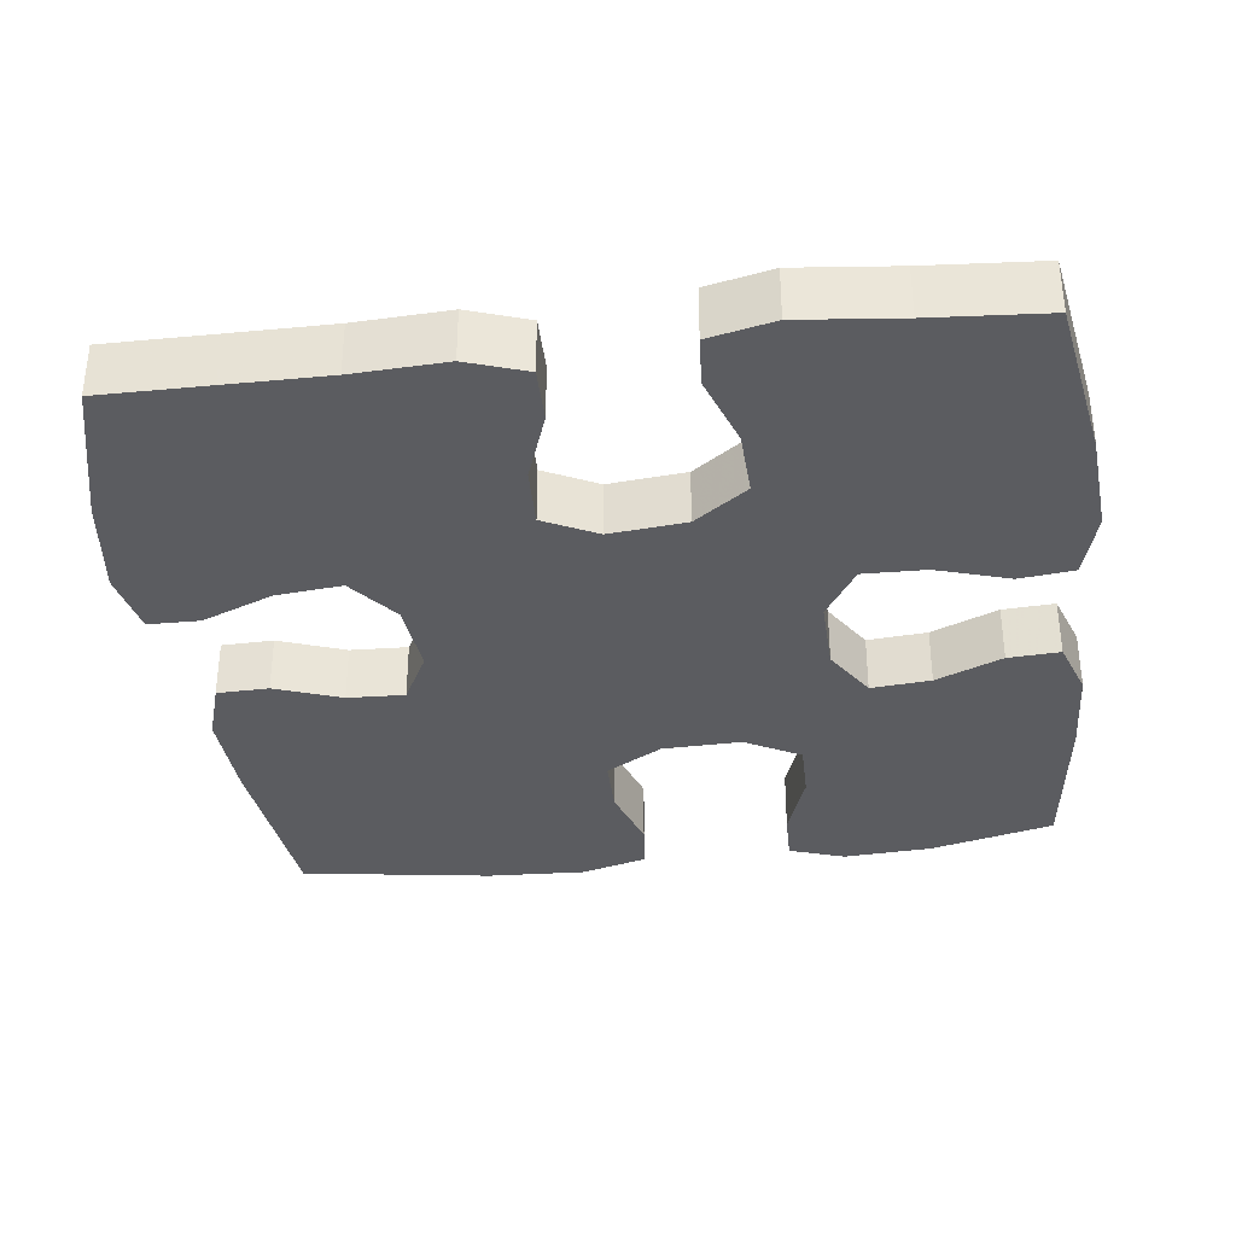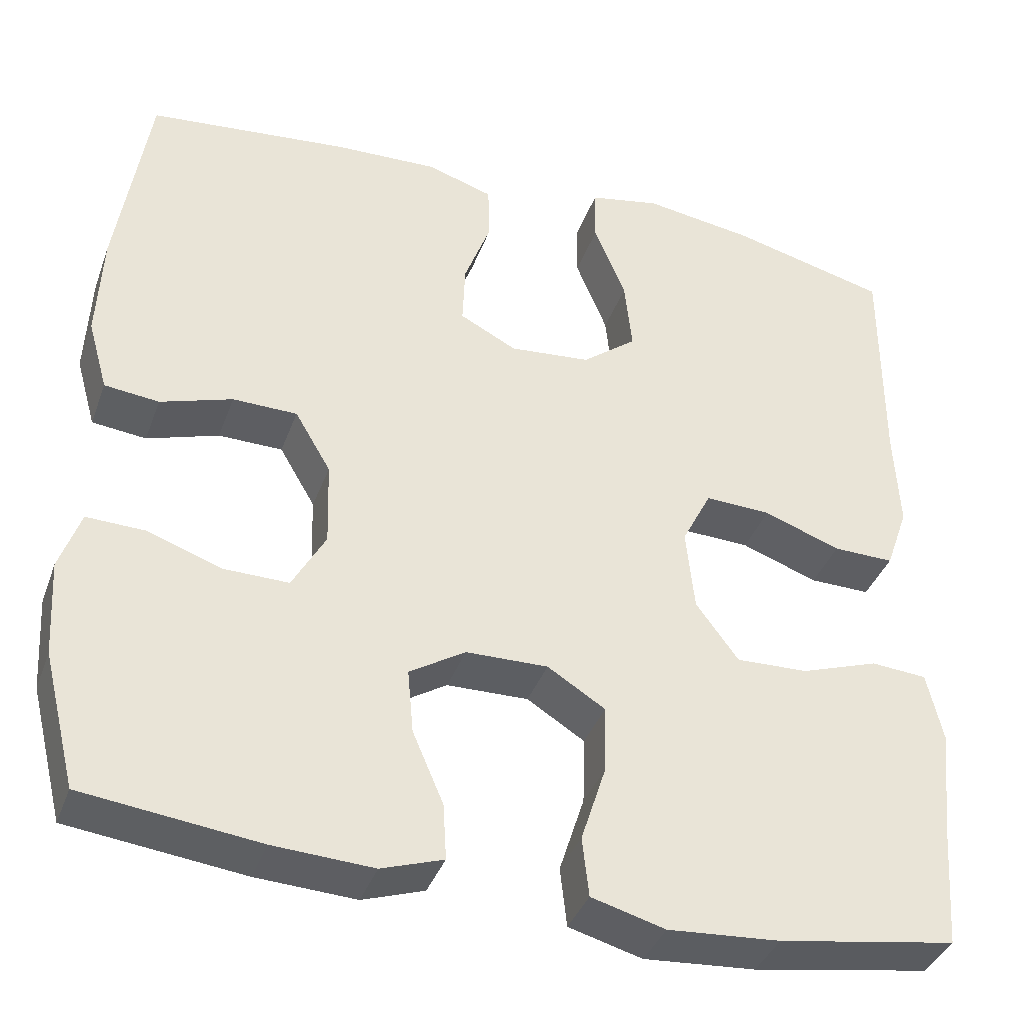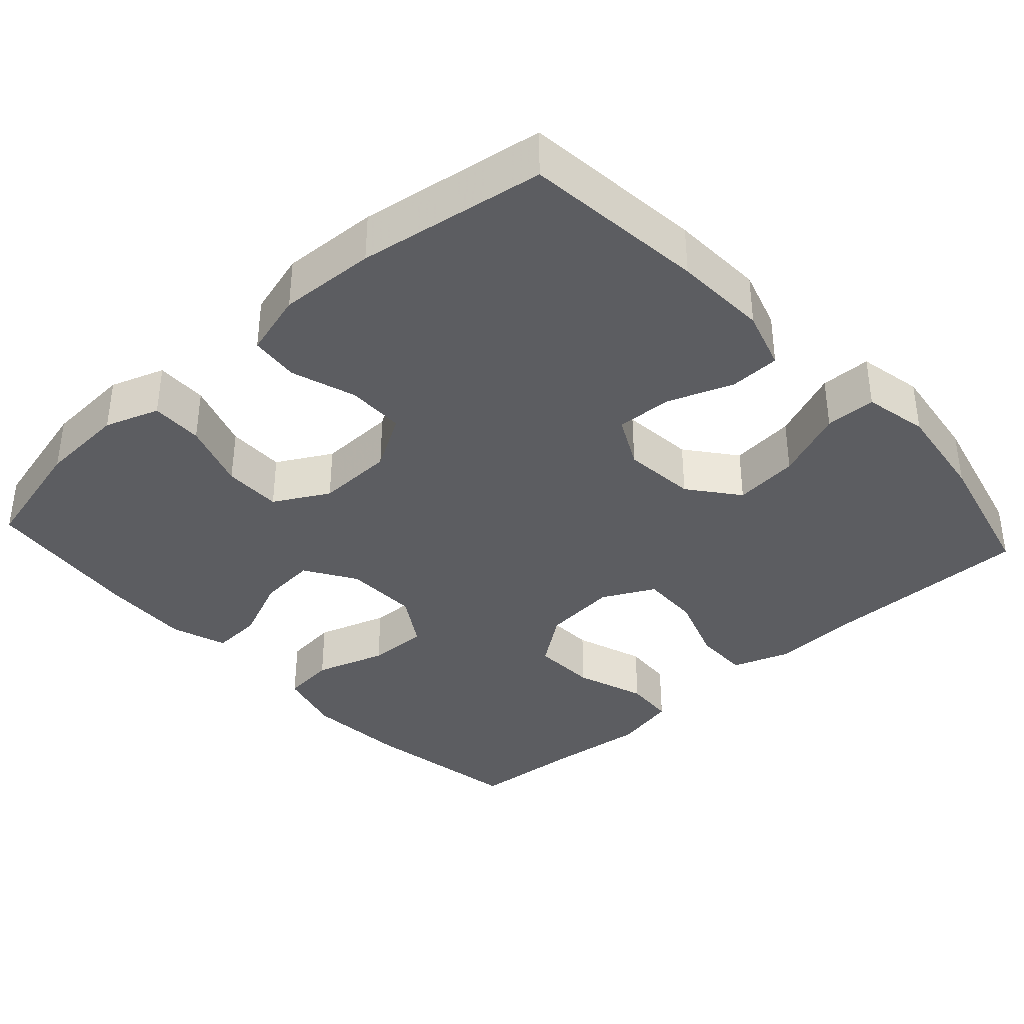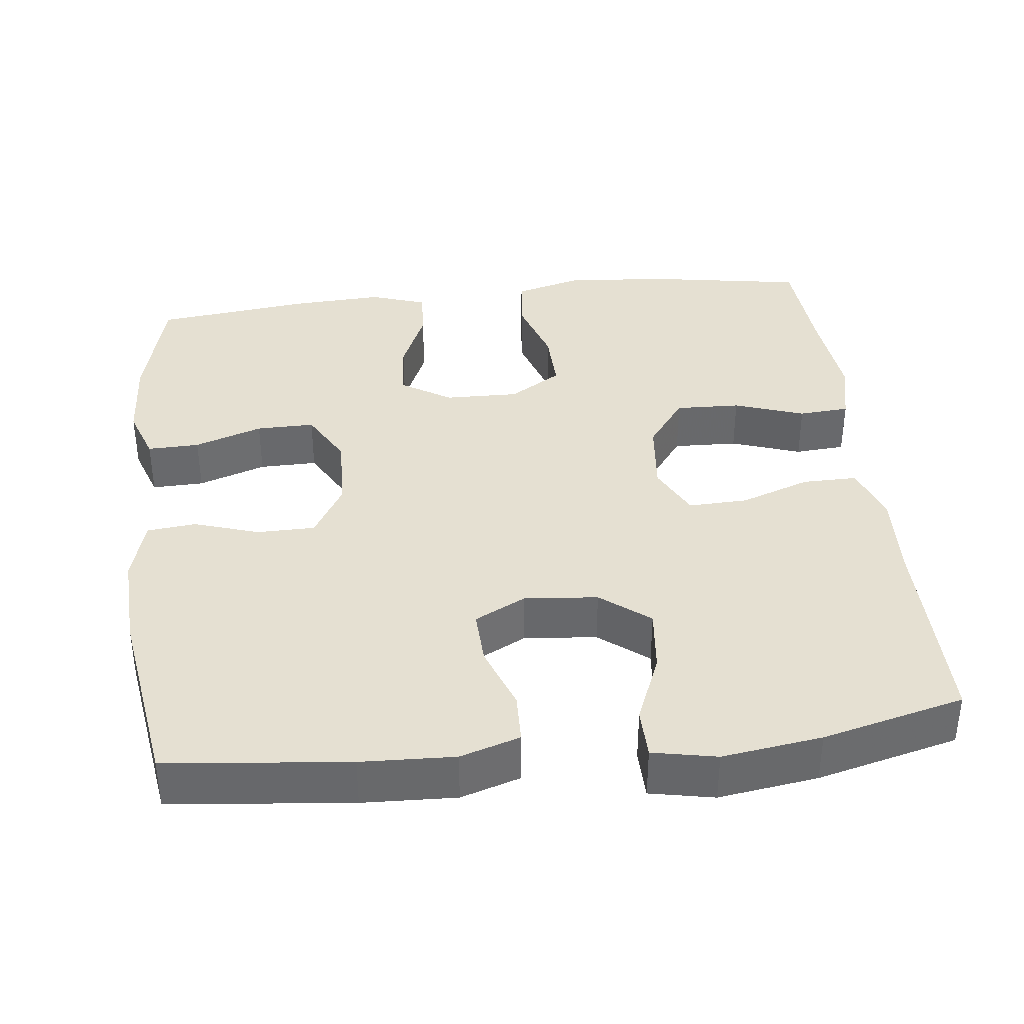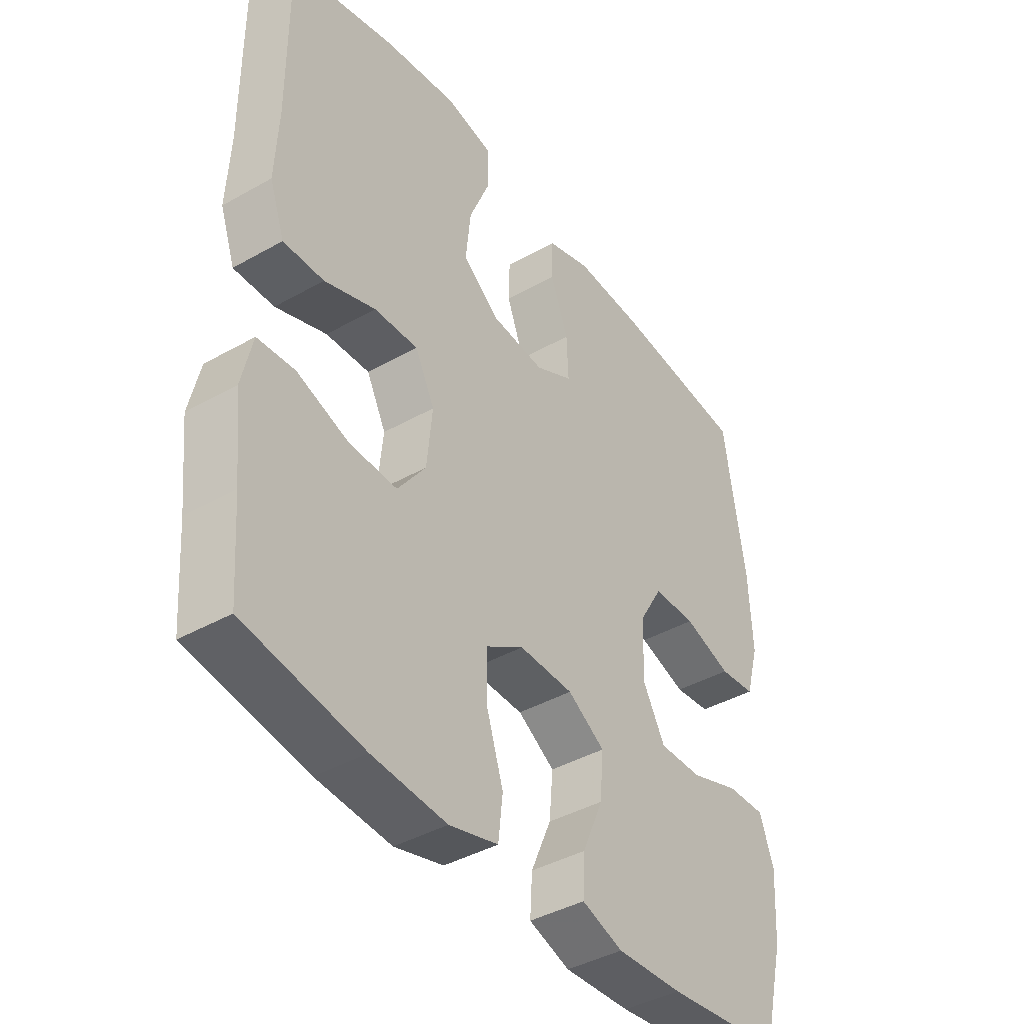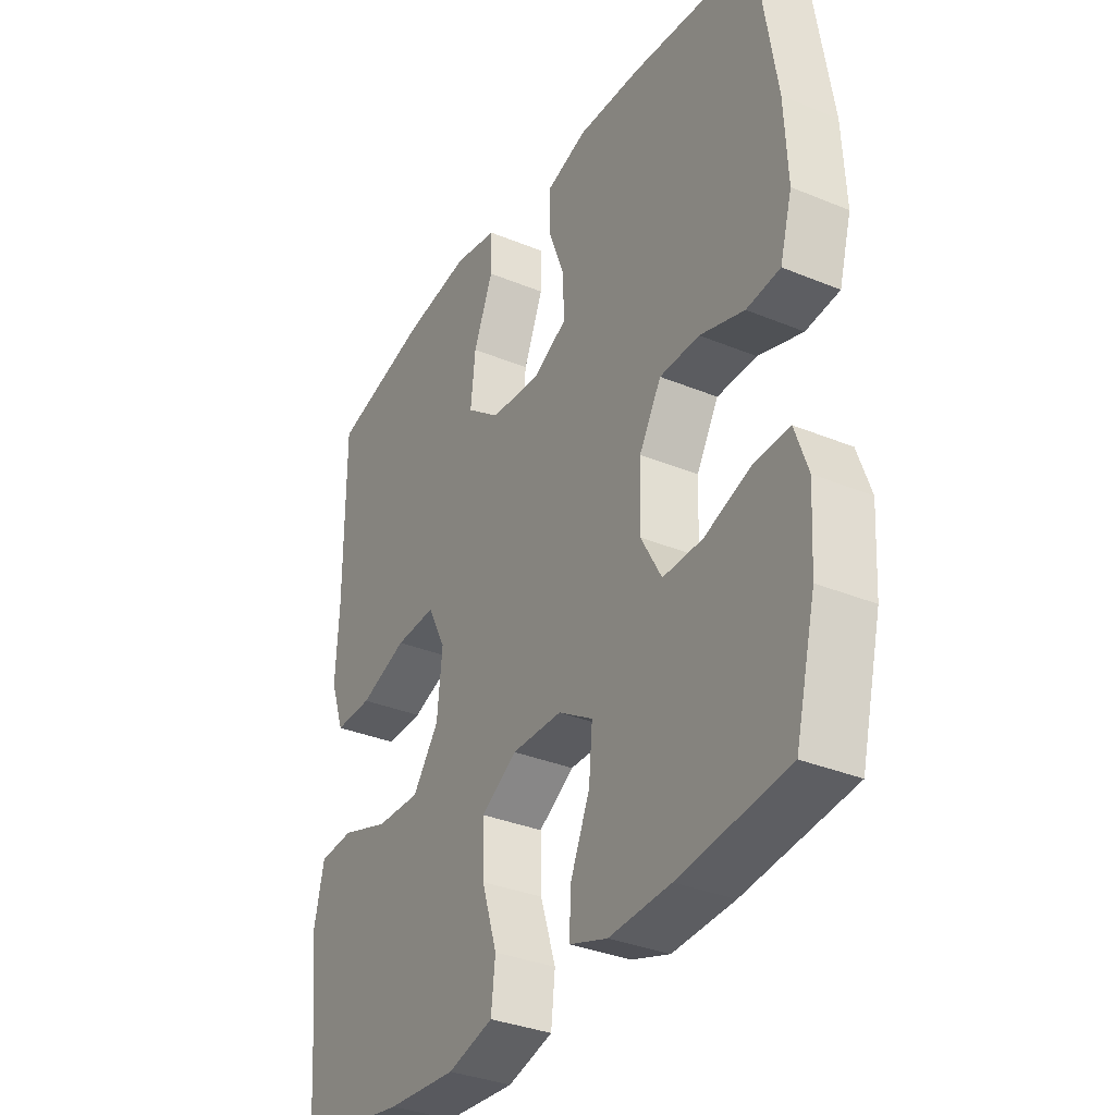
<metadata>
{"format":"obj","ext":"obj","renderer":"f3d","projection":"perspective","resolution":1024,"background":"white","views":[{"elev":-35.2,"azim":97.3,"up":"+Y"},{"elev":-38.2,"azim":-19.0,"up":"+Z"},{"elev":-37.0,"azim":-47.6,"up":"+Y"},{"elev":37.7,"azim":-6.5,"up":"+Y"},{"elev":-41.1,"azim":124.6,"up":"+Z"},{"elev":-34.0,"azim":-119.2,"up":"+Z"}]}
</metadata>
<code>
v 0.5 0.07 0.5
v 0.499 0.07 0.229
v 0.505 0.07 0.109
v 0.478 0.07 0.032
v 0.405 0.07 0.033
v 0.313 0.07 0.066
v 0.234 0.07 0.069
v 0.199 0.07 0
v 0.209 0.07 -0.099
v 0.26 0.07 -0.168
v 0.346 0.07 -0.165
v 0.439 0.07 -0.133
v 0.506 0.07 -0.138
v 0.525 0.07 -0.222
v 0.511 0.07 -0.352
v 0.5 0.07 -0.5
v 0.287 0.07 -0.535
v 0.153 0.07 -0.545
v 0.065 0.07 -0.521
v 0.057 0.07 -0.45
v 0.087 0.07 -0.356
v 0.089 0.07 -0.275
v 0.02 0.07 -0.232
v -0.078 0.07 -0.234
v -0.145 0.07 -0.276
v -0.138 0.07 -0.353
v -0.101 0.07 -0.439
v -0.097 0.07 -0.506
v -0.171 0.07 -0.531
v -0.29 0.07 -0.525
v -0.5 0.07 -0.5
v -0.54 0.07 -0.34
v -0.547 0.07 -0.225
v -0.522 0.07 -0.153
v -0.453 0.07 -0.155
v -0.363 0.07 -0.186
v -0.286 0.07 -0.187
v -0.246 0.07 -0.115
v -0.249 0.07 -0.013
v -0.292 0.07 0.06
v -0.369 0.07 0.061
v -0.455 0.07 0.033
v -0.52 0.07 0.04
v -0.544 0.07 0.125
v -0.538 0.07 0.253
v -0.5 0.07 0.5
v -0.259 0.07 0.525
v -0.135 0.07 0.53
v -0.056 0.07 0.505
v -0.054 0.07 0.438
v -0.086 0.07 0.352
v -0.089 0.07 0.278
v -0.021 0.07 0.243
v 0.076 0.07 0.252
v 0.141 0.07 0.303
v 0.132 0.07 0.389
v 0.094 0.07 0.482
v 0.095 0.07 0.549
v 0.18 0.07 0.566
v 0.312 0.07 0.547
v 0.5 0 0.5
v 0.499 0 0.229
v 0.505 0 0.109
v 0.478 0 0.032
v 0.405 0 0.033
v 0.313 0 0.066
v 0.234 0 0.069
v 0.199 0 0
v 0.209 0 -0.099
v 0.26 0 -0.168
v 0.346 0 -0.165
v 0.439 0 -0.133
v 0.506 0 -0.138
v 0.525 0 -0.222
v 0.511 0 -0.352
v 0.5 0 -0.5
v 0.287 0 -0.535
v 0.153 0 -0.545
v 0.065 0 -0.521
v 0.057 0 -0.45
v 0.087 0 -0.356
v 0.089 0 -0.275
v 0.02 0 -0.232
v -0.078 0 -0.234
v -0.145 0 -0.276
v -0.138 0 -0.353
v -0.101 0 -0.439
v -0.097 0 -0.506
v -0.171 0 -0.531
v -0.29 0 -0.525
v -0.5 0 -0.5
v -0.54 0 -0.34
v -0.547 0 -0.225
v -0.522 0 -0.153
v -0.453 0 -0.155
v -0.363 0 -0.186
v -0.286 0 -0.187
v -0.246 0 -0.115
v -0.249 0 -0.013
v -0.292 0 0.06
v -0.369 0 0.061
v -0.455 0 0.033
v -0.52 0 0.04
v -0.544 0 0.125
v -0.538 0 0.253
v -0.5 0 0.5
v -0.259 0 0.525
v -0.135 0 0.53
v -0.056 0 0.505
v -0.054 0 0.438
v -0.086 0 0.352
v -0.089 0 0.278
v -0.021 0 0.243
v 0.076 0 0.252
v 0.141 0 0.303
v 0.132 0 0.389
v 0.094 0 0.482
v 0.095 0 0.549
v 0.18 0 0.566
v 0.312 0 0.547
f 59 60 1 2
f 56 57 58 59
f 55 56 59 2
f 54 55 2 3
f 53 54 3 4
f 48 49 50 51
f 48 51 52
f 47 48 52
f 46 47 52
f 45 46 52
f 44 45 52 53
f 41 42 43 44
f 40 41 44 53
f 33 34 35 36
f 33 36 37
f 32 33 37
f 31 32 37
f 30 31 37
f 29 30 37 38
f 26 27 28 29
f 25 26 29 38
f 18 19 20 21
f 18 21 22
f 15 16 17 18
f 15 18 22
f 14 15 22 23
f 11 12 13 14
f 10 11 14 23
f 53 4 5 6
f 53 6 7
f 39 40 53 7
f 24 25 38 39
f 24 39 7 8
f 9 10 23 24
f 8 9 24
f 62 61 120 119
f 119 118 117 116
f 62 119 116 115
f 63 62 115 114
f 64 63 114 113
f 111 110 109 108
f 112 111 108
f 112 108 107
f 112 107 106
f 112 106 105
f 113 112 105 104
f 104 103 102 101
f 113 104 101 100
f 96 95 94 93
f 97 96 93
f 97 93 92
f 97 92 91
f 97 91 90
f 98 97 90 89
f 89 88 87 86
f 98 89 86 85
f 81 80 79 78
f 82 81 78
f 78 77 76 75
f 82 78 75
f 83 82 75 74
f 74 73 72 71
f 83 74 71 70
f 66 65 64 113
f 67 66 113
f 67 113 100 99
f 99 98 85 84
f 68 67 99 84
f 84 83 70 69
f 84 69 68
f 1 61 62 2
f 2 62 63 3
f 3 63 64 4
f 4 64 65 5
f 5 65 66 6
f 6 66 67 7
f 7 67 68 8
f 8 68 69 9
f 9 69 70 10
f 10 70 71 11
f 11 71 72 12
f 12 72 73 13
f 13 73 74 14
f 14 74 75 15
f 15 75 76 16
f 16 76 77 17
f 17 77 78 18
f 18 78 79 19
f 19 79 80 20
f 20 80 81 21
f 21 81 82 22
f 22 82 83 23
f 23 83 84 24
f 24 84 85 25
f 25 85 86 26
f 26 86 87 27
f 27 87 88 28
f 28 88 89 29
f 29 89 90 30
f 30 90 91 31
f 31 91 92 32
f 32 92 93 33
f 33 93 94 34
f 34 94 95 35
f 35 95 96 36
f 36 96 97 37
f 37 97 98 38
f 38 98 99 39
f 39 99 100 40
f 40 100 101 41
f 41 101 102 42
f 42 102 103 43
f 43 103 104 44
f 44 104 105 45
f 45 105 106 46
f 46 106 107 47
f 47 107 108 48
f 48 108 109 49
f 49 109 110 50
f 50 110 111 51
f 51 111 112 52
f 52 112 113 53
f 53 113 114 54
f 54 114 115 55
f 55 115 116 56
f 56 116 117 57
f 57 117 118 58
f 58 118 119 59
f 59 119 120 60
f 60 120 61 1

</code>
